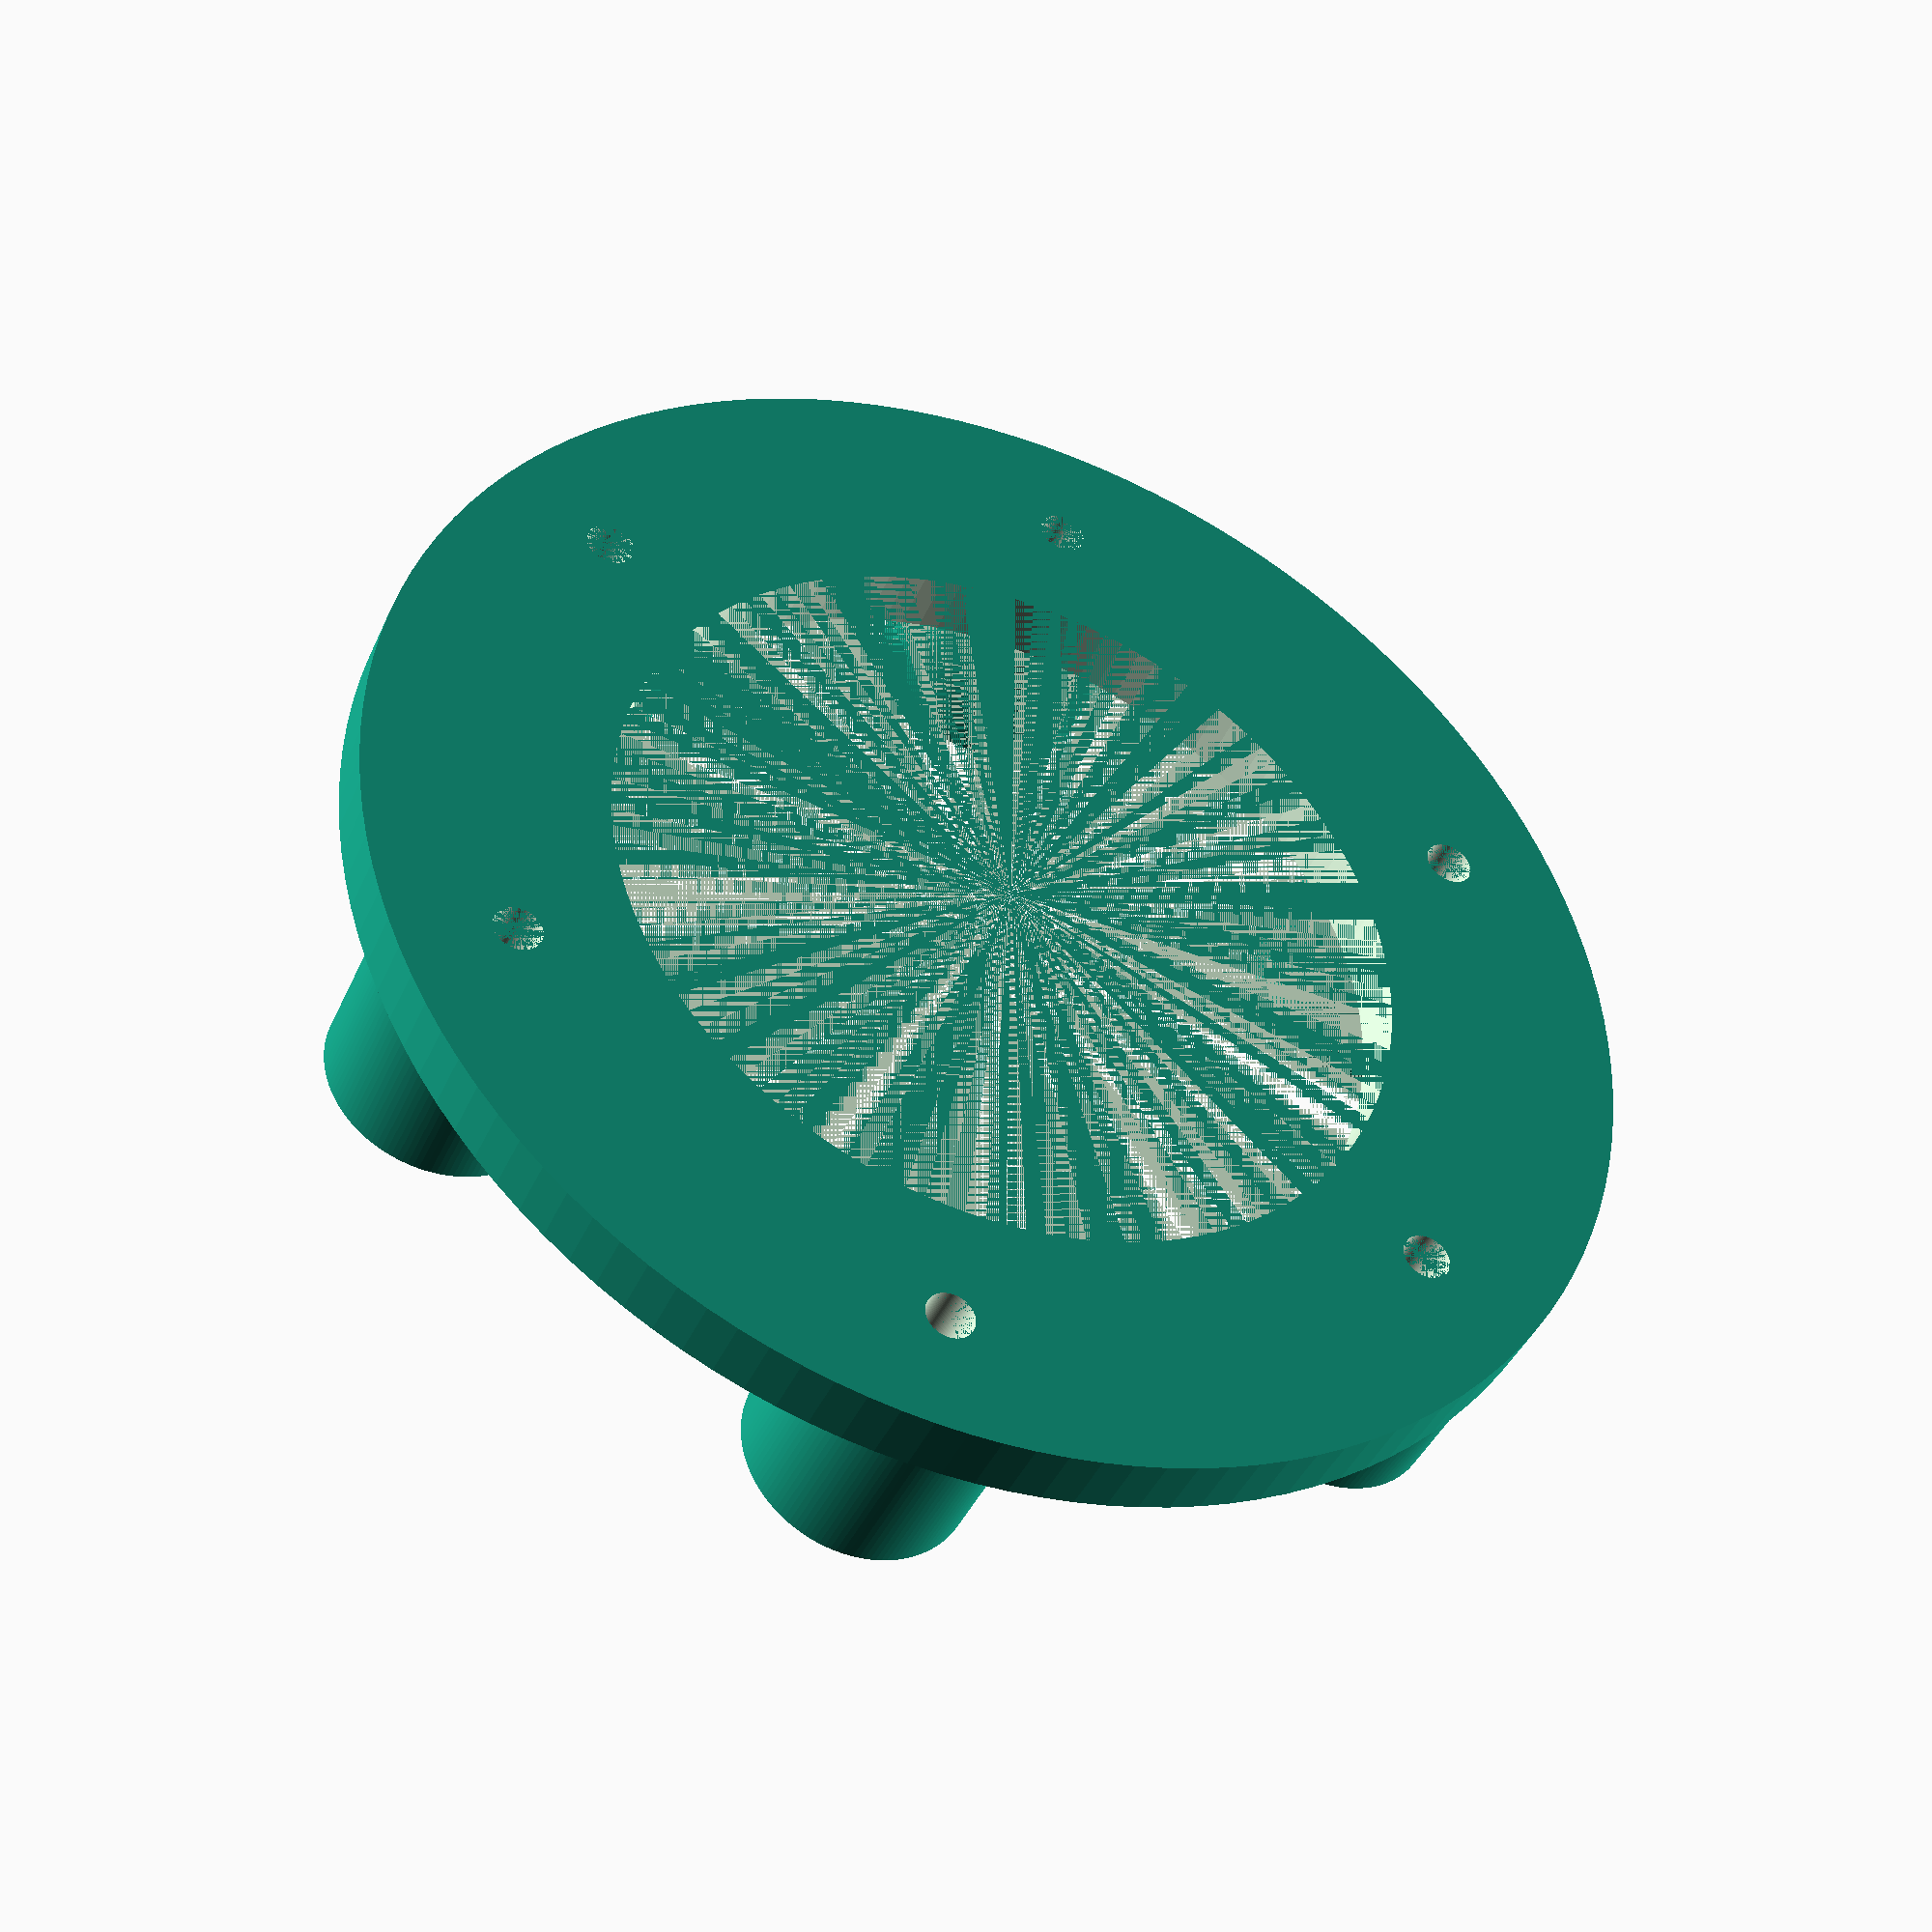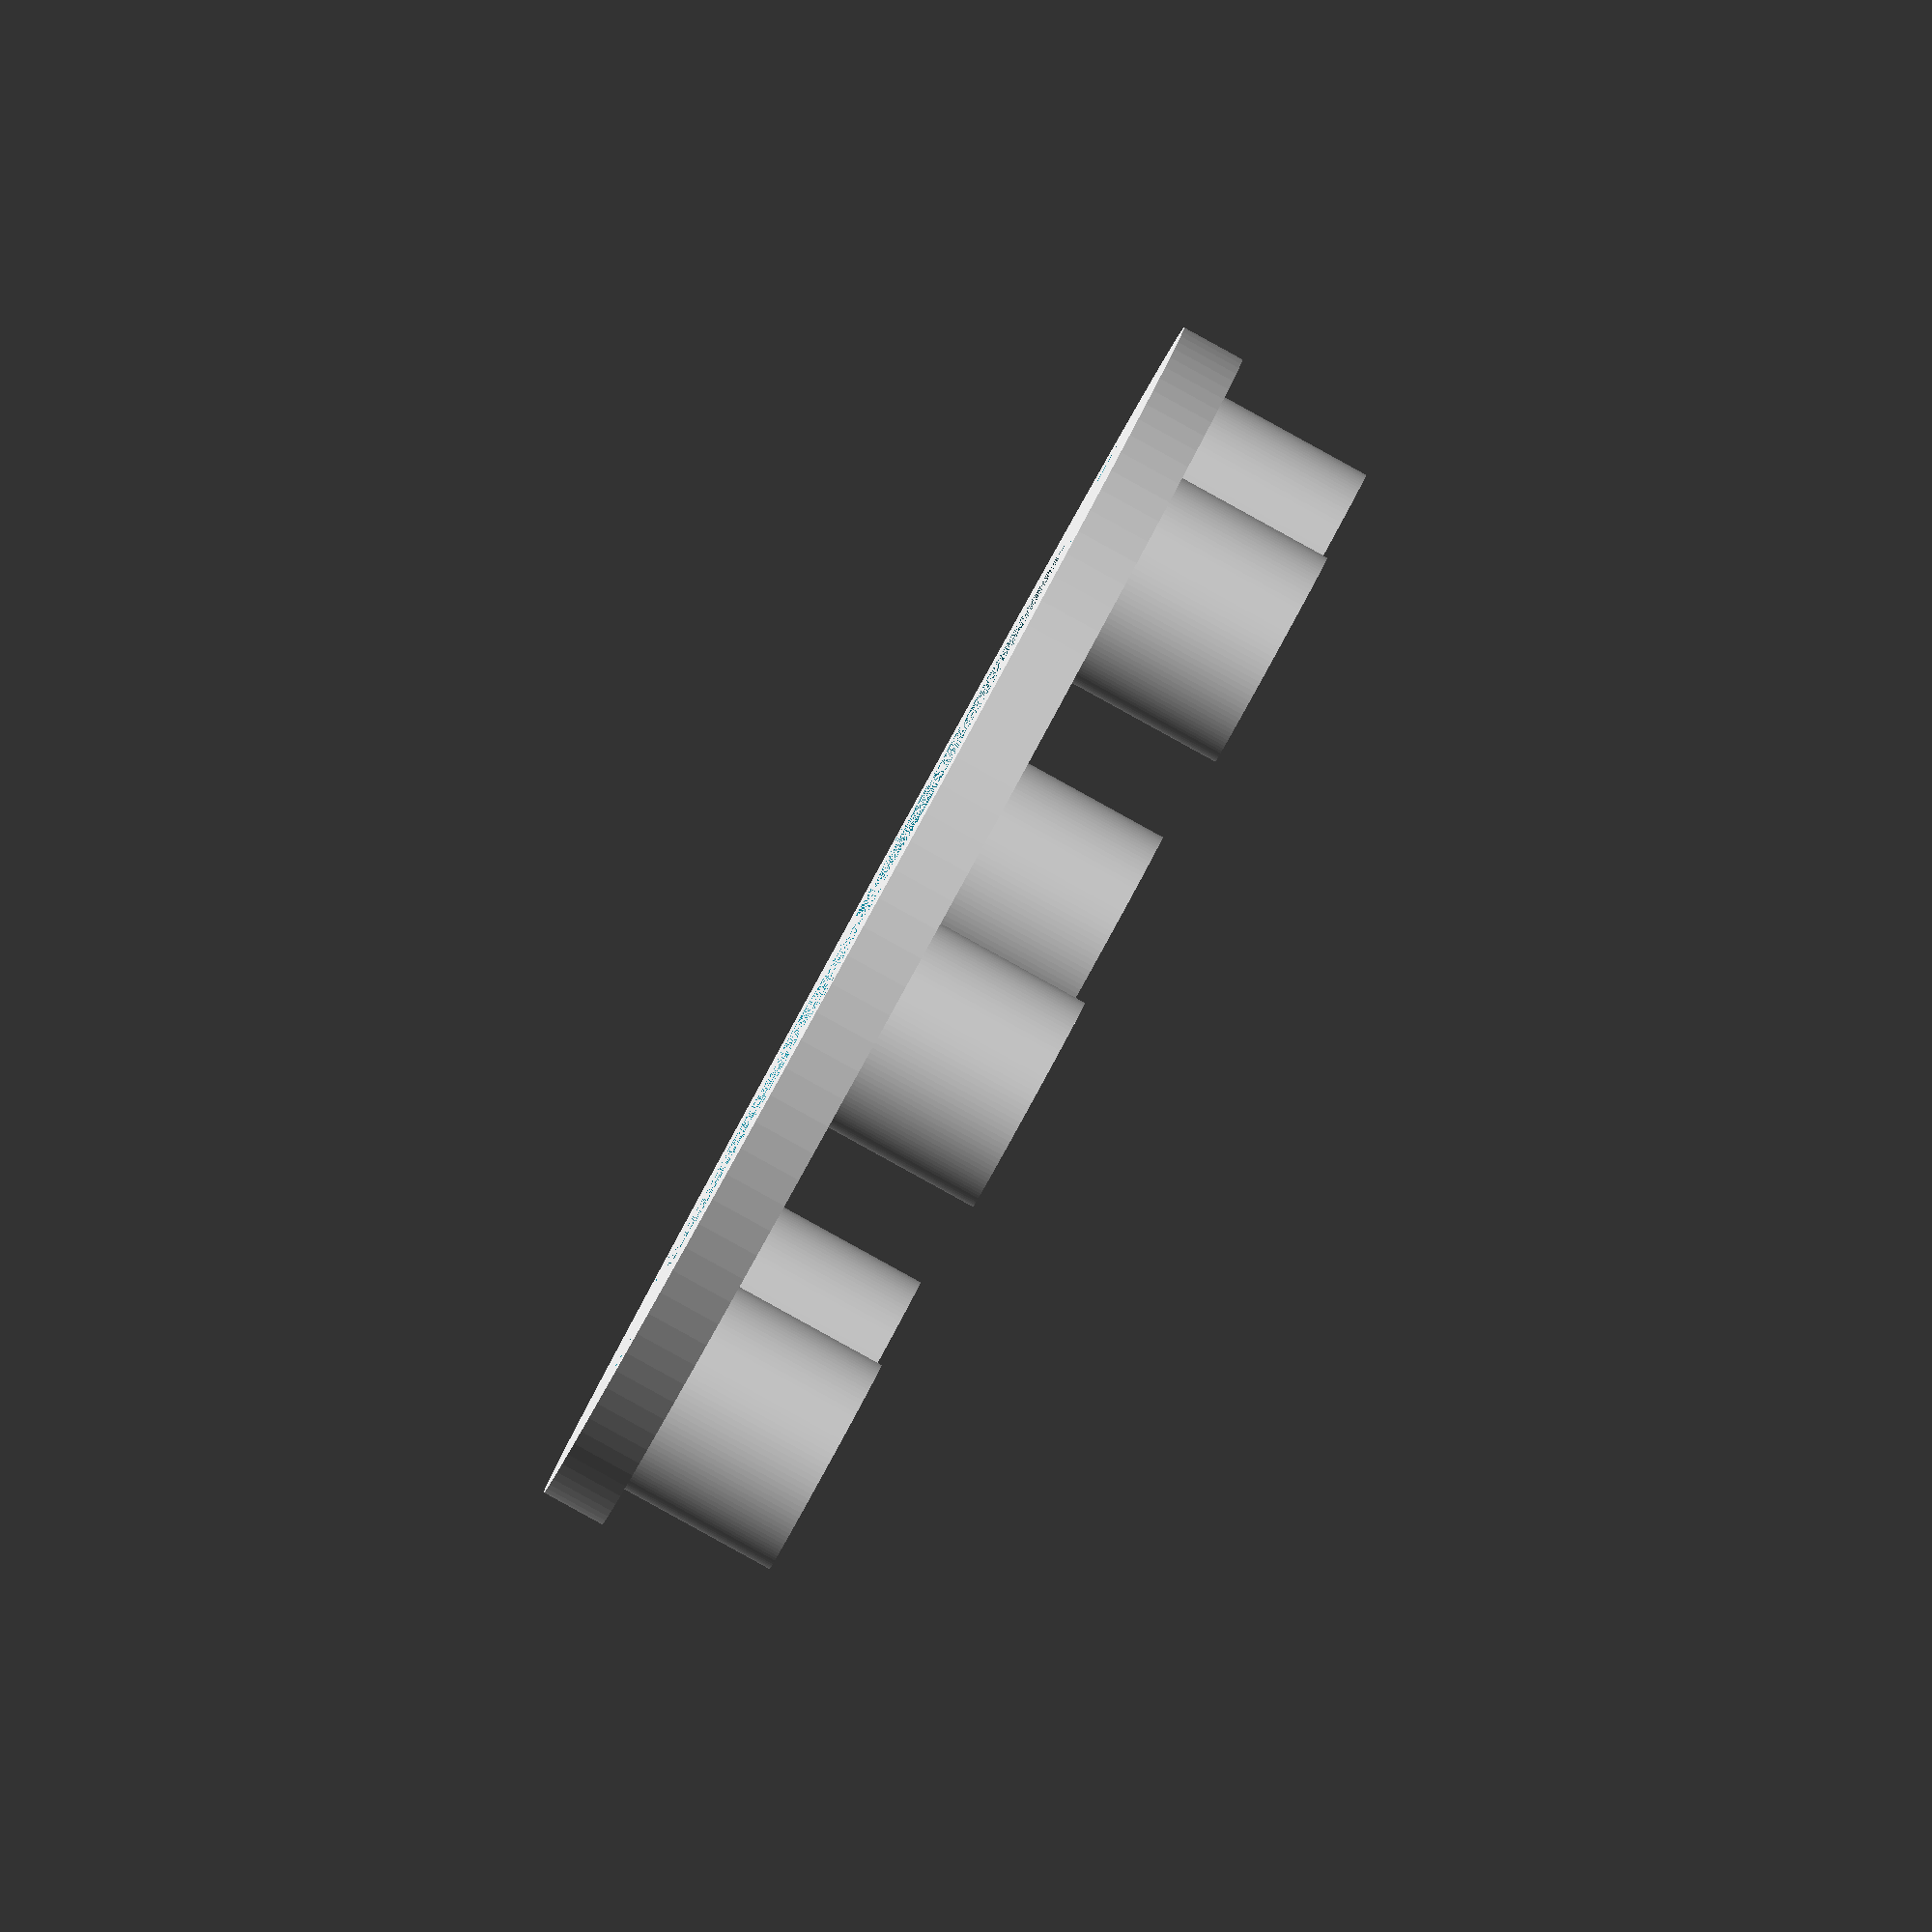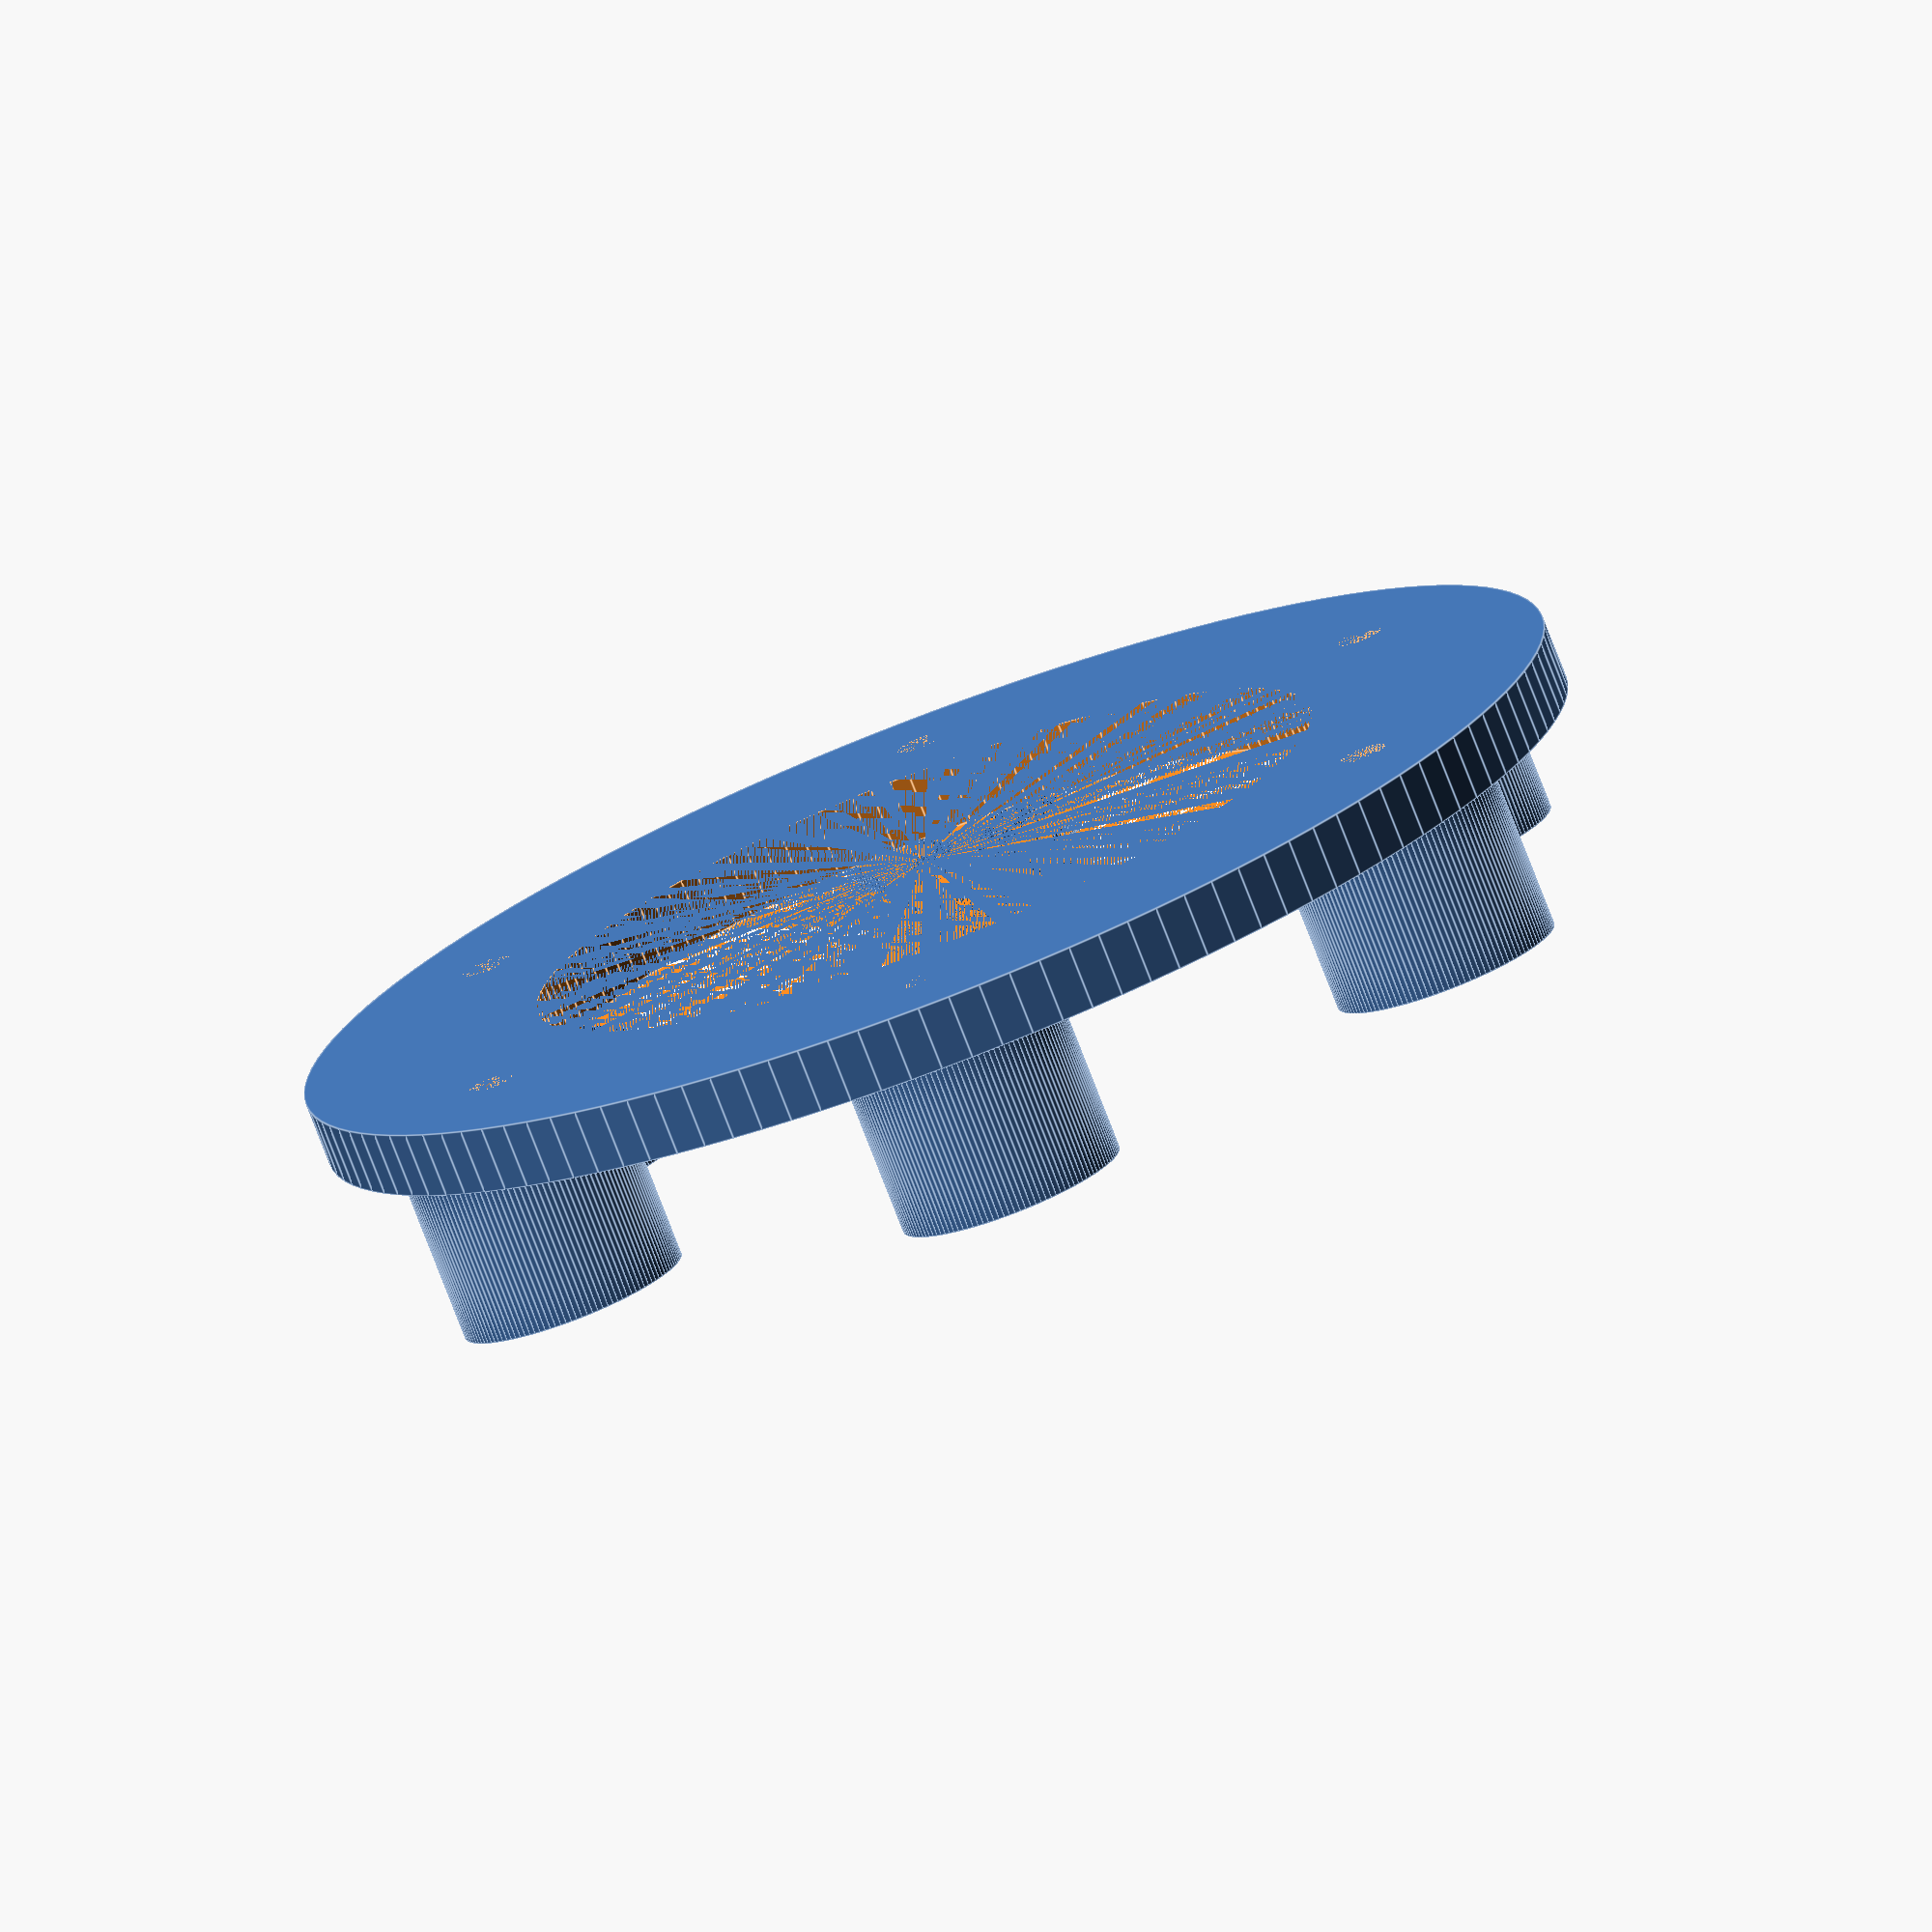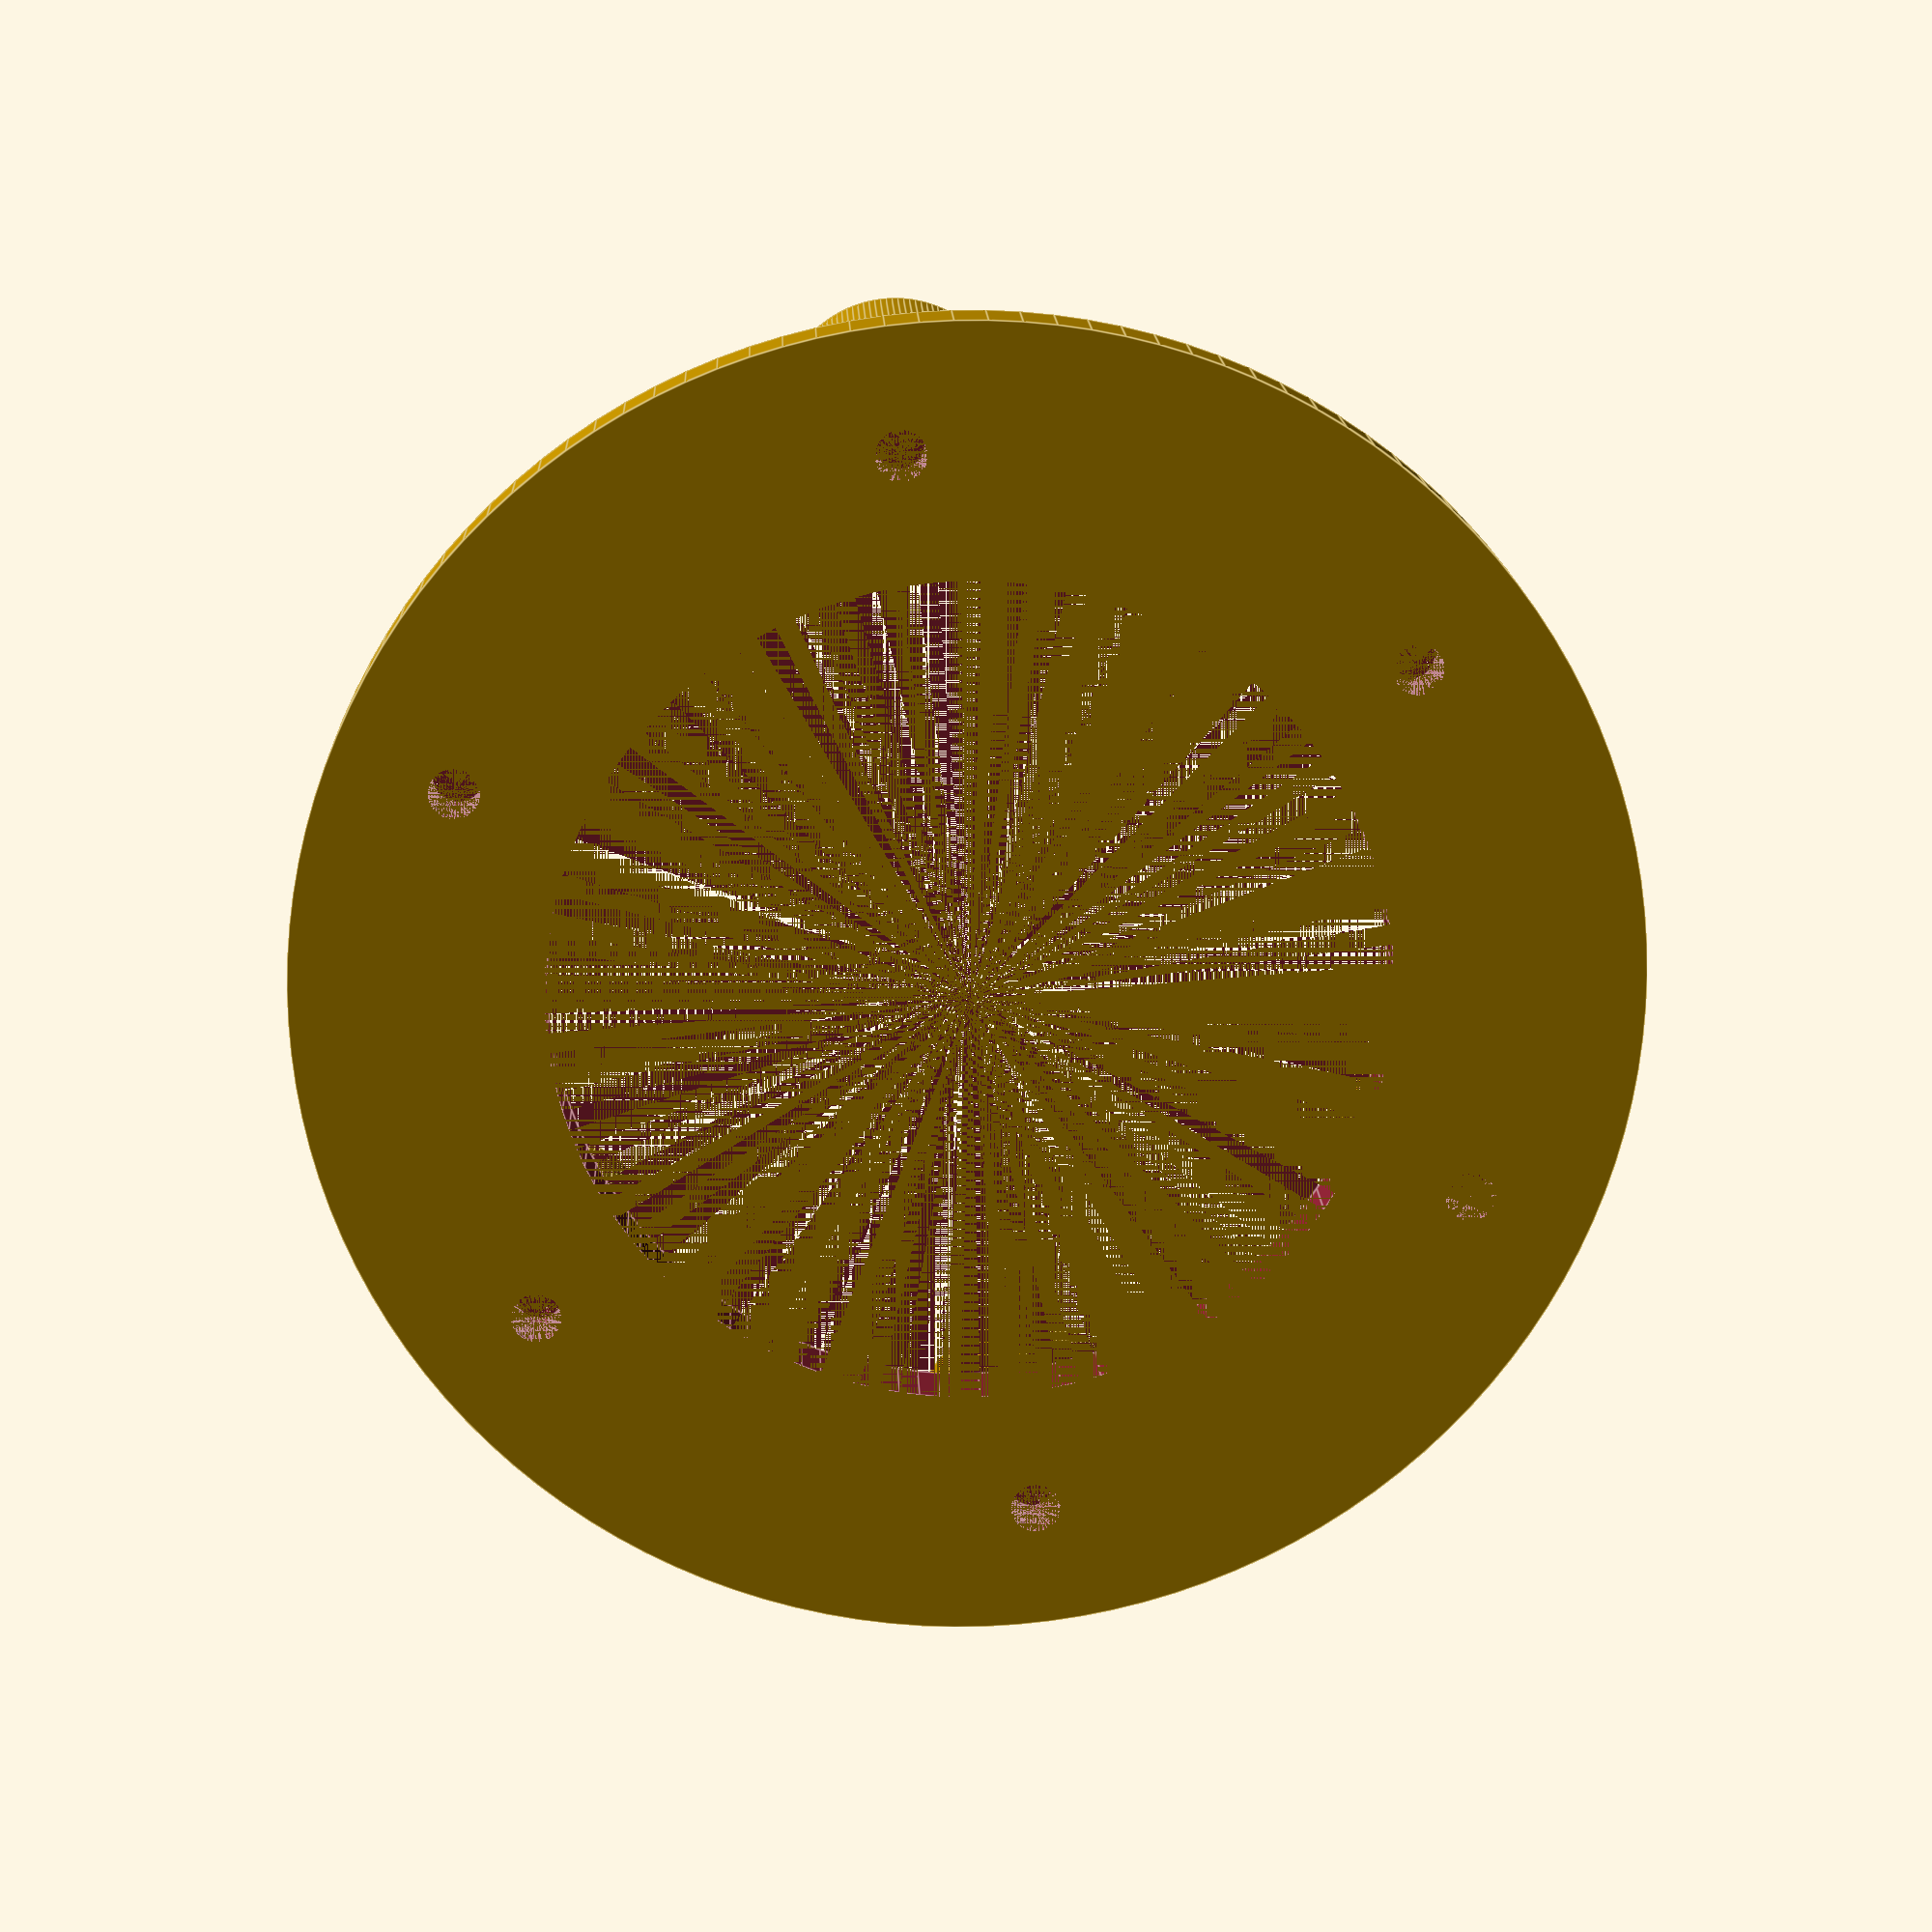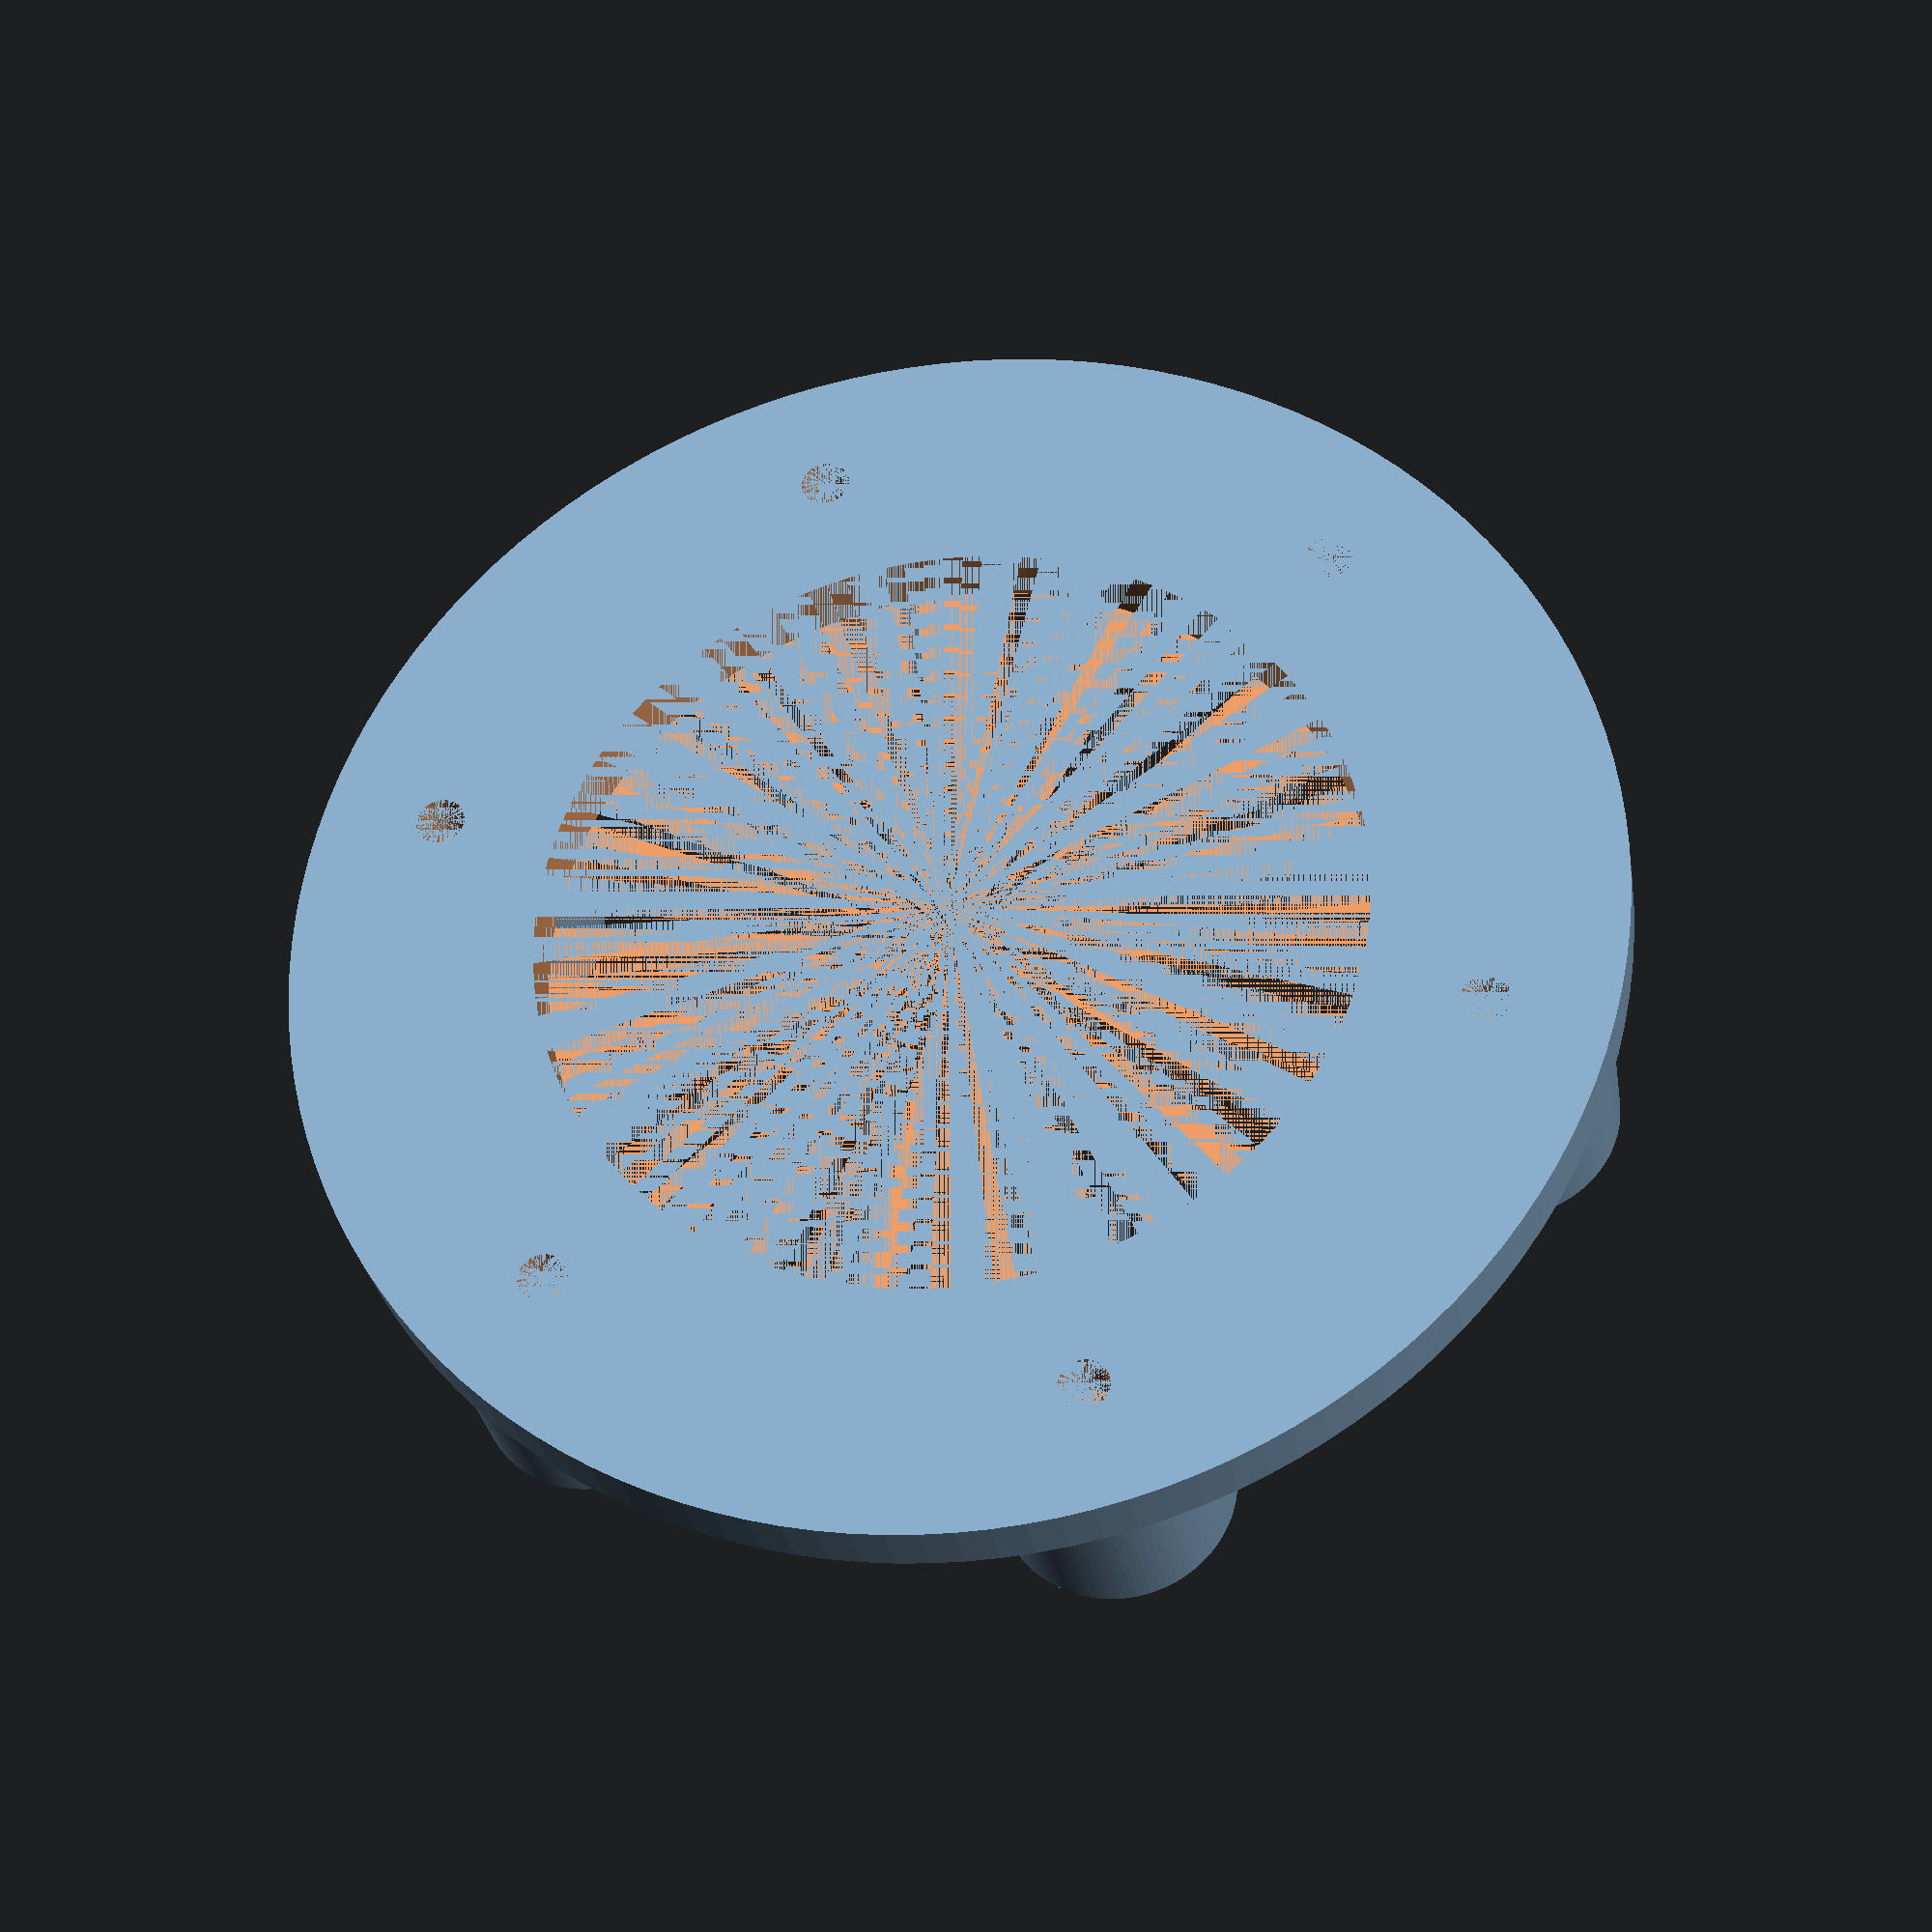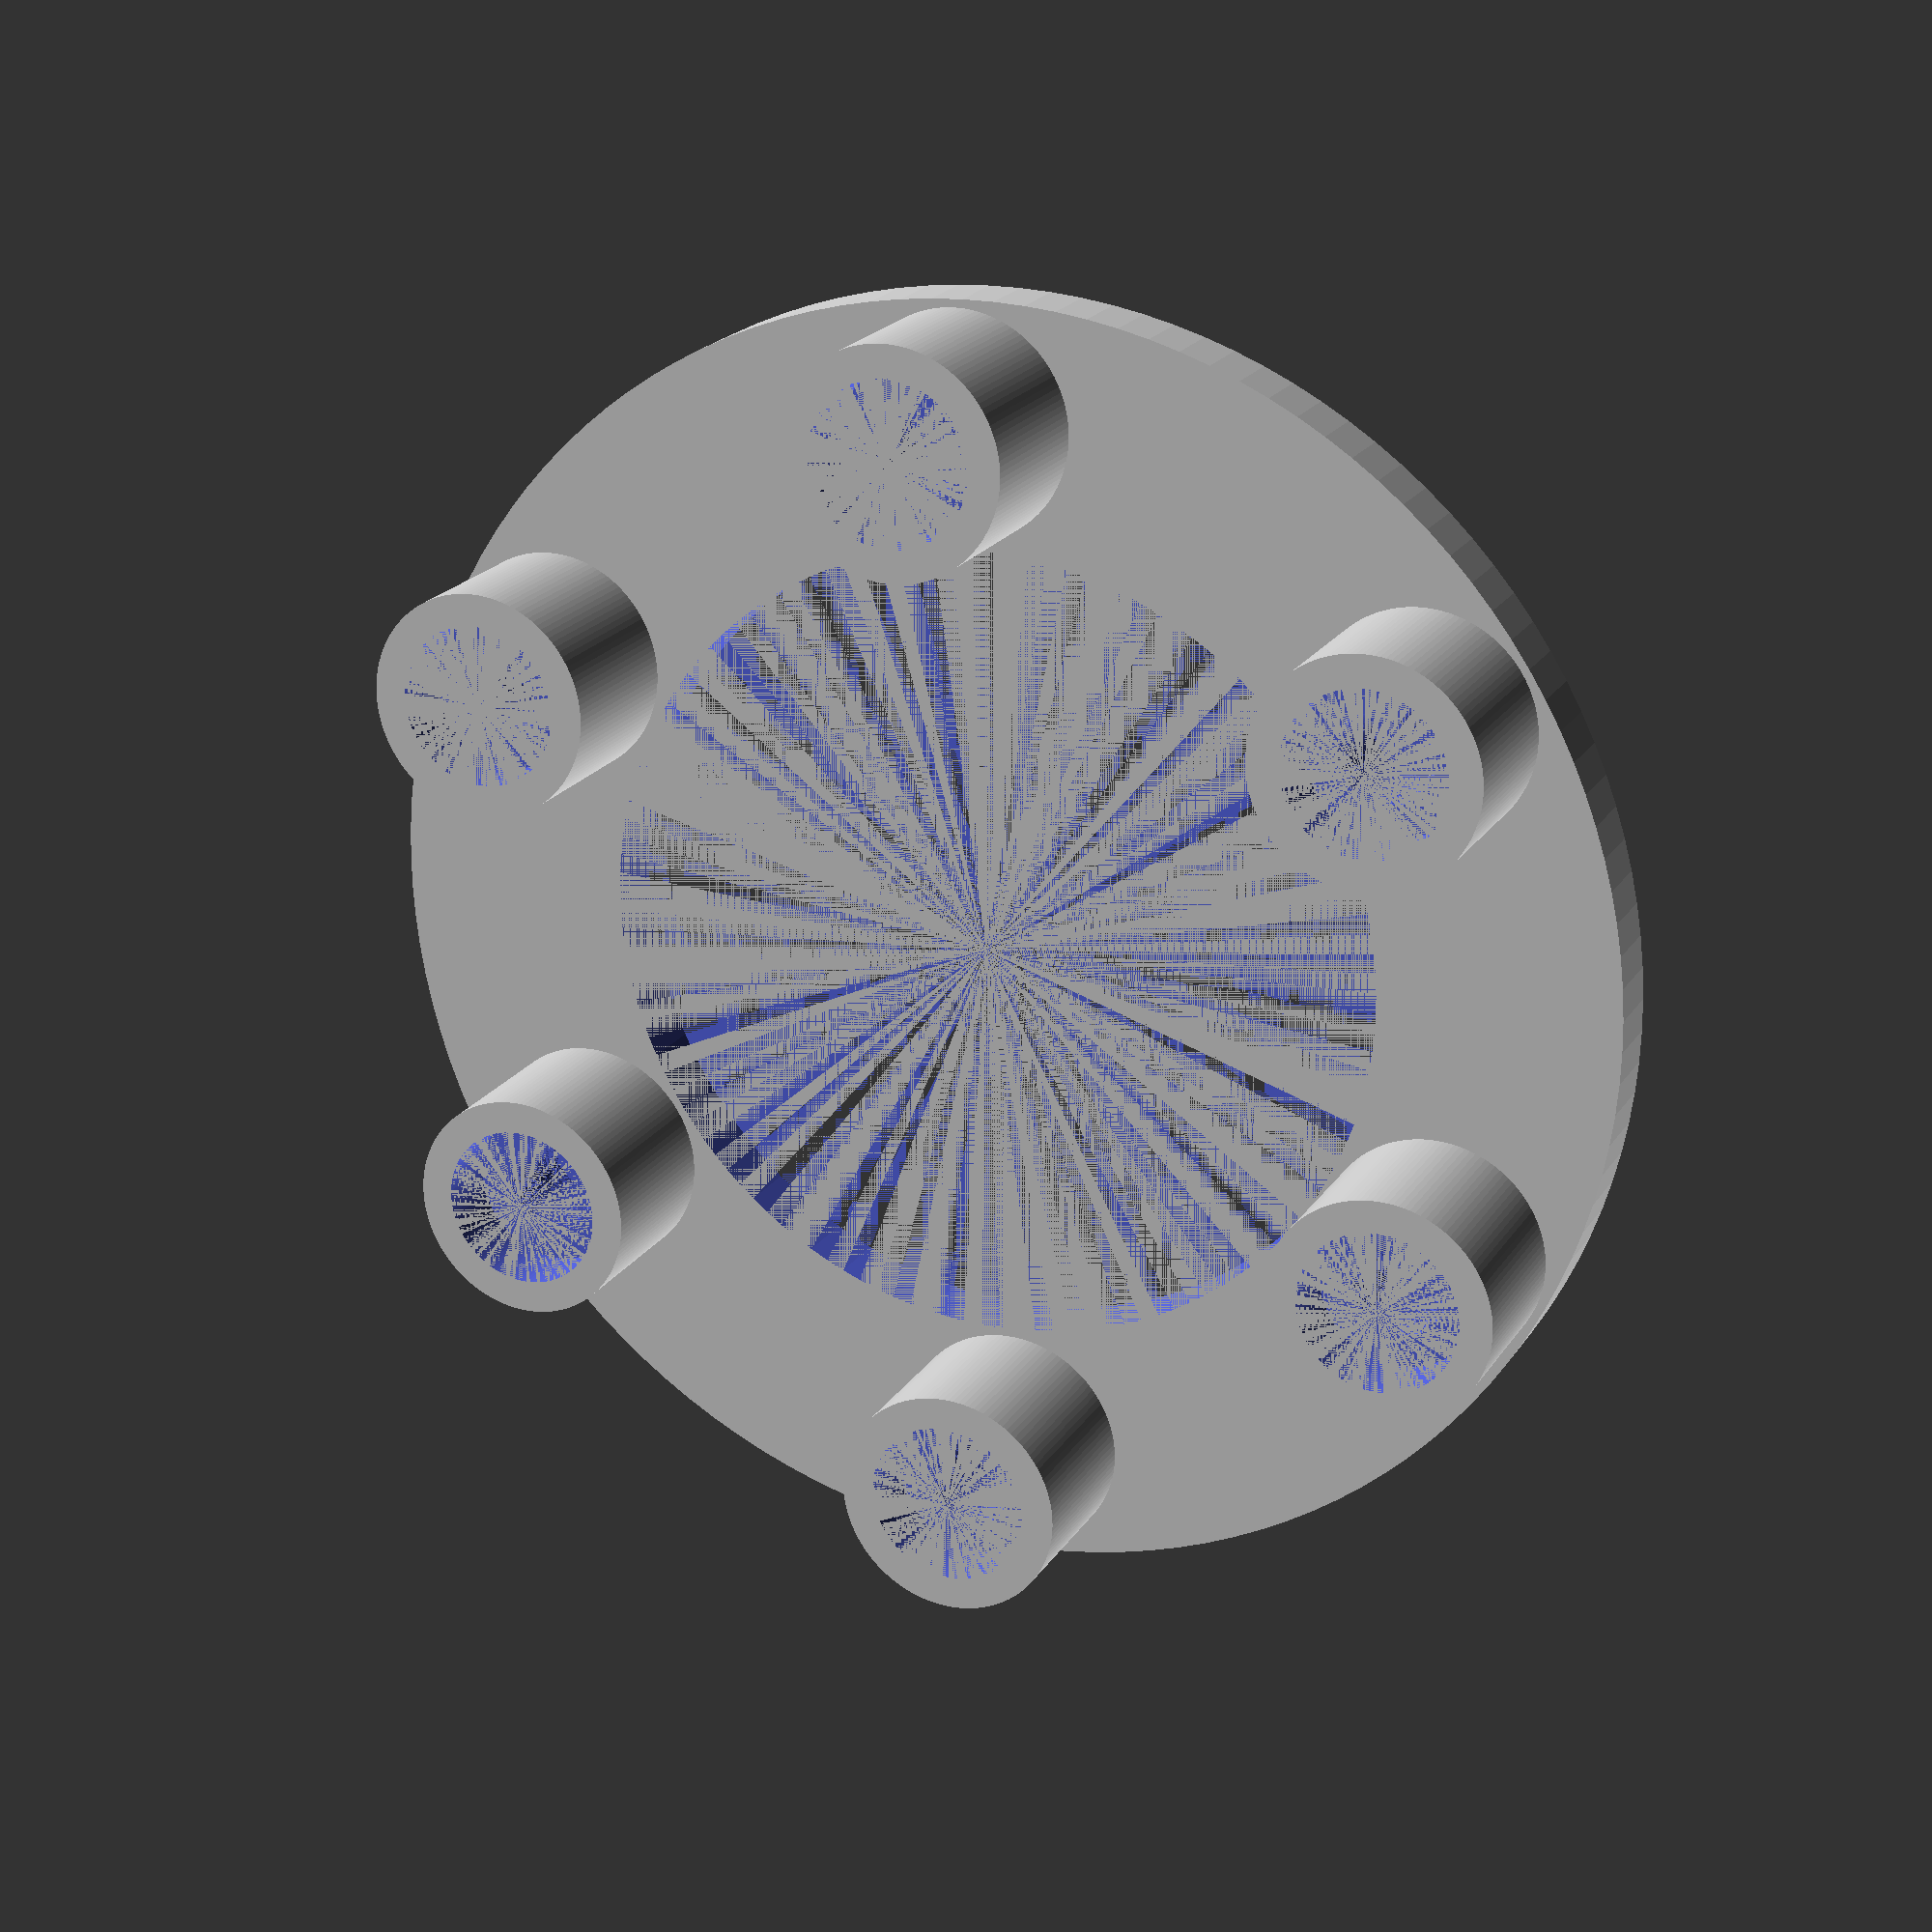
<openscad>
/*
 * Single Track Gray Code encoder
 *
 * This utilises 6 sensors so gives a resolution of +/- 3.5 degrees
 * (discrete states = 2^n-2n)
 * this gives 60 possible states
 * so 6 degree resolution
 */

// Rotor parameters
diameter = 40;
height = 10;
wall_t = 2;
shaft_d = 8;
shaft_h = 50;

// led/sensor device parameters
dev_d = 3;  //diameter
dev_h = 3;  //height excluding flange & leads
mount_d = 5;    //mounting hole diameter
aperture = dev_d/2;     //beam slot width
ring_w = 3*mount_d;   // width of ring

$fn=128;

// possible views:
// all - everything
// rotor - the rotating encoder
// sensor_mount - mounting ring for the leds/photo transistors
view = "sensor_mount";

module rotor() {
    difference() {
        union() {
            // disc
            cylinder(d=diameter-6*wall_t, h=wall_t);
            // shaft
            translate([0,0,-2*wall_t])
                cylinder(d=shaft_d,h=shaft_h+2*wall_t);
            difference() {
                cylinder(d=diameter, h=wall_t);
                rotate([0,0,200])
                    cube([diameter,diameter,wall_t]);
                rotate([0,0,80])
                    isoprism(diameter,wall_t,20);
                rotate([0,0,20])
                        isoprism(diameter,wall_t,40);
            };
        };
    };
};

module sensor_mount() {
    difference() {
        cylinder(d=diameter,h=wall_t);
        cylinder(d=diameter-ring_w,h=wall_t);
        
        for(a = [0:60:300]) {
            x = sin(a)*(diameter/2-ring_w/4);
            y = cos(a)*(diameter/2-ring_w/4);
            translate([x,y,0])
                cylinder(d=aperture,h=wall_t);
        }; // end of for loop
    };
    for(a = [0:60:300]) {
        x = sin(a)*(diameter/2-ring_w/4);
        y = cos(a)*(diameter/2-ring_w/4);
        translate([x,y,0])
            device_holder();
        }; // end of for loop
};

module device_holder() {
    // produce a holder
    // with a small aperture to
    // prevent false triggering
    difference() {
        // outside of the cover
        translate([0,0,wall_t])
            cylinder(d=mount_d+wall_t,h=dev_h+wall_t);
        // mounting flange
        translate([0,0,dev_h+wall_t])
            cylinder(d=mount_d,h=wall_t);
        // the inside
        translate([0,0,wall_t])
            cylinder(d=dev_d,h=dev_h);
        // the apeture
        cylinder(d=aperture,h=wall_t);
    };
};

if (view == "rotor")
    rotor();
else if (view == "sensor_mount")
    sensor_mount();
else if (view == "all") {
    rotor();
    translate([0,0,wall_t*2])
        sensor_mount();
    translate([0,0,-wall_t])
        rotate([180,0,0])
            sensor_mount();
    }
else
    echo("UNKNOWN VIEW SELECTED. Set the view variable to define the view"); 


module isoprism(l, h, a){
    // produces an isoceles prism
    // l = length on y axis
    // h = height
    // a = apex angle
    // a nice exercise in basic trigonmetry
    x = sin(a/2)*l;
    y = cos(a/2)*l;
    polyhedron(
        points=[[0,0,0],[-x,y,0],[x,y,0], [0,0,h],[-x,y,h],[x,y,h]],
        faces=[[0,1,2,3],[5,4,3,2],[0,4,5,1],[0,3,4],[5,2,1]]);
};
</openscad>
<views>
elev=221.2 azim=173.3 roll=22.4 proj=p view=solid
elev=88.7 azim=351.4 roll=241.2 proj=o view=solid
elev=257.3 azim=120.4 roll=338.9 proj=o view=edges
elev=163.9 azim=187.0 roll=2.3 proj=p view=edges
elev=210.2 azim=253.8 roll=350.8 proj=p view=wireframe
elev=159.5 azim=56.8 roll=156.2 proj=p view=wireframe
</views>
